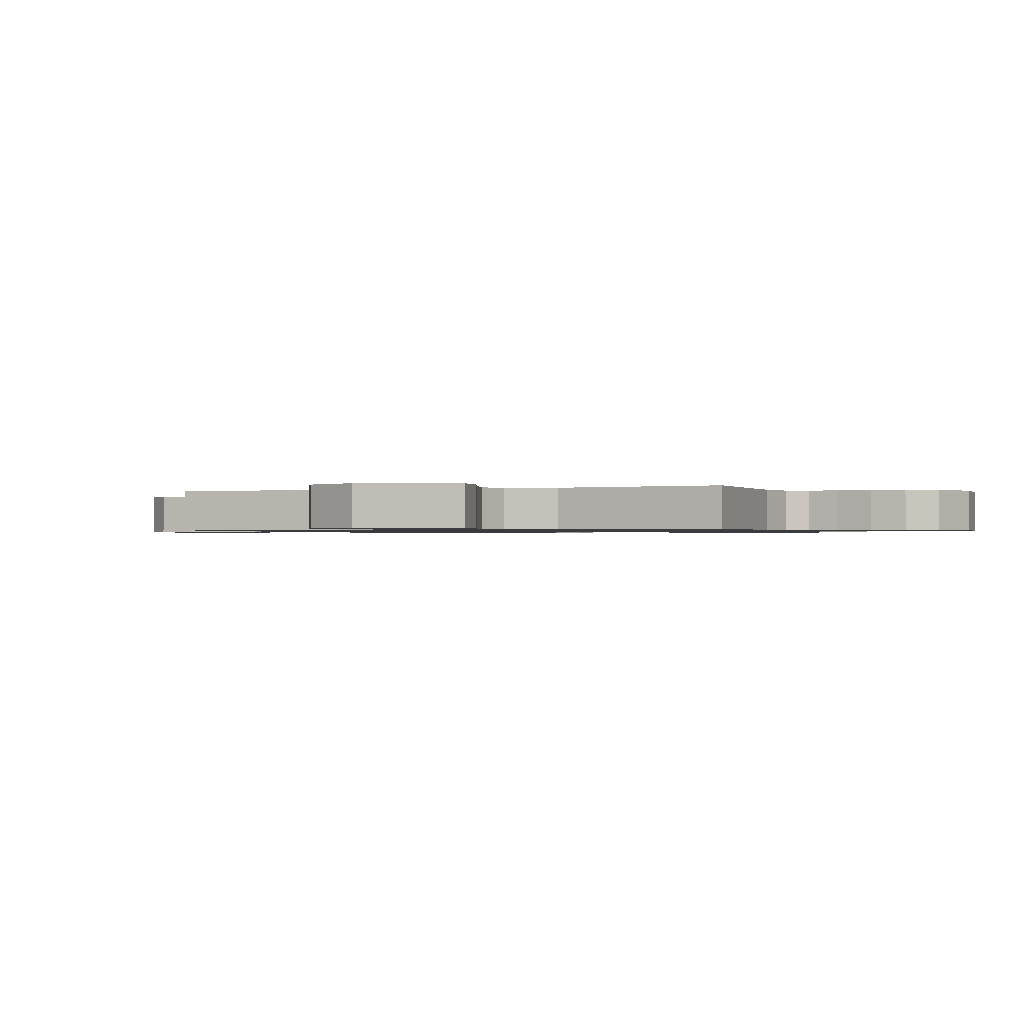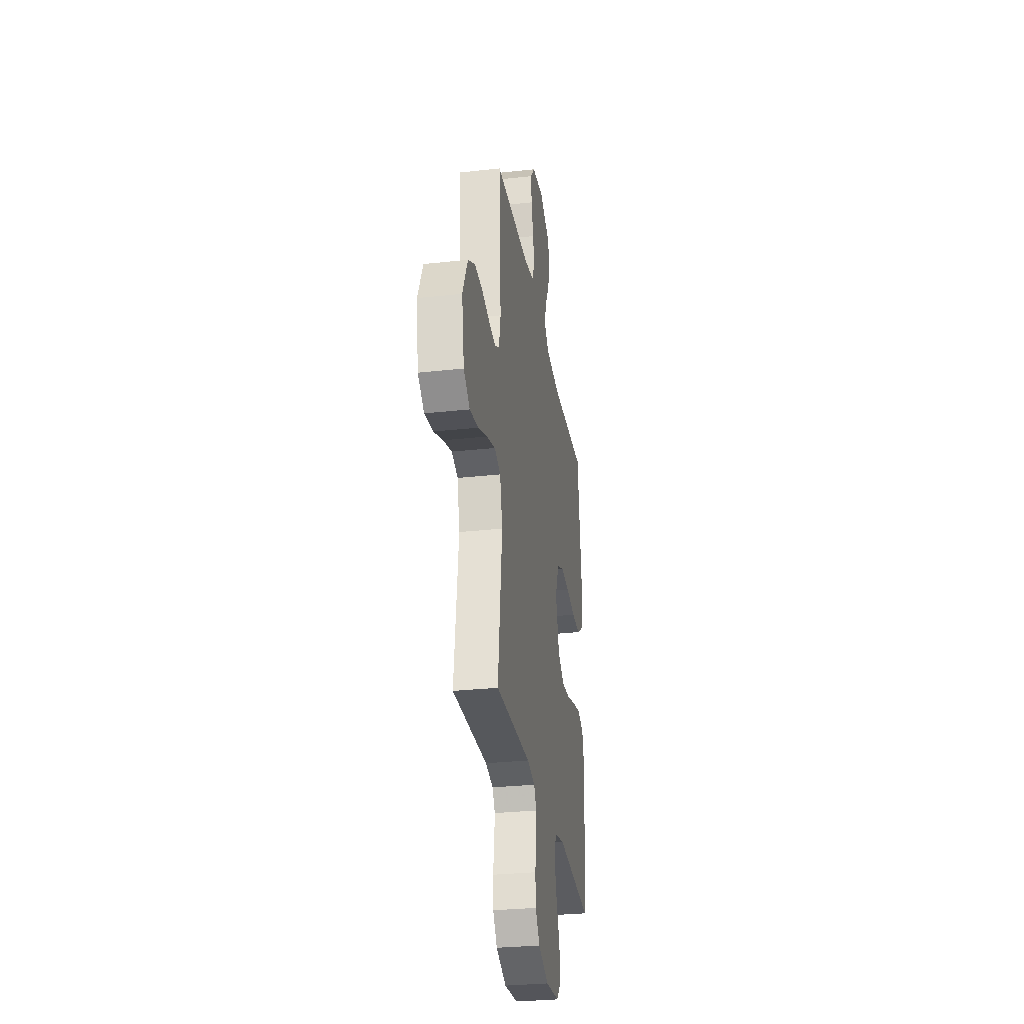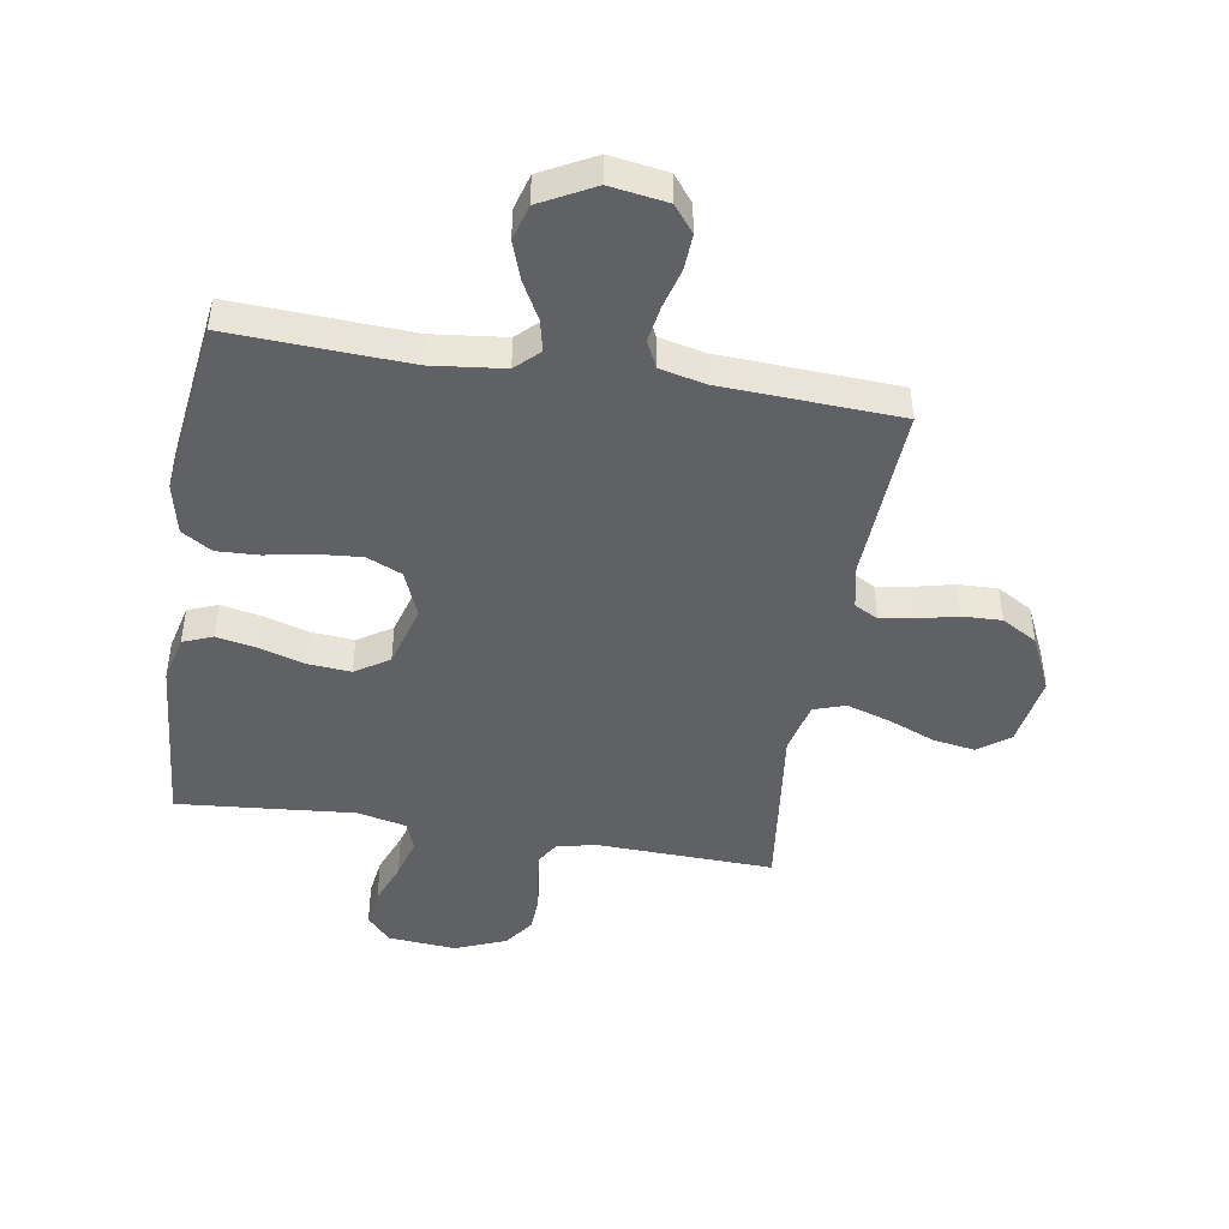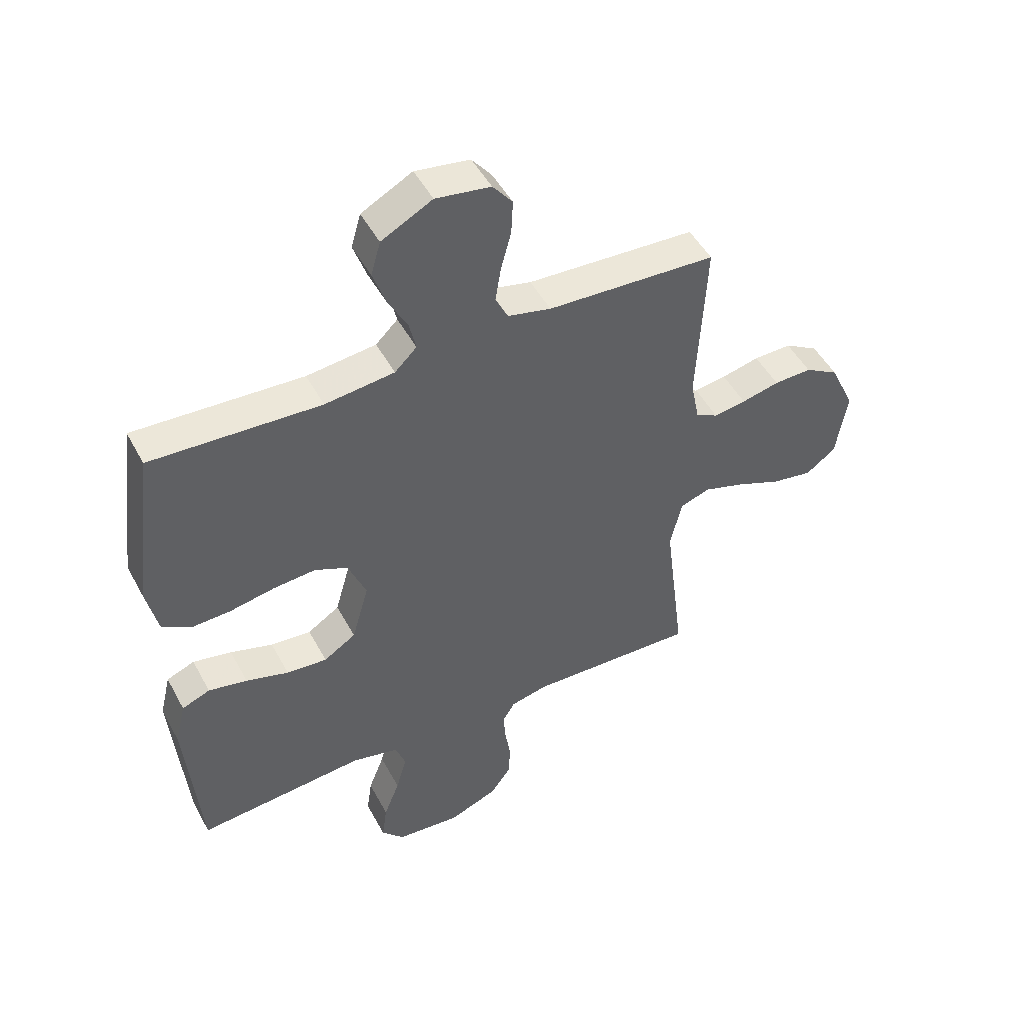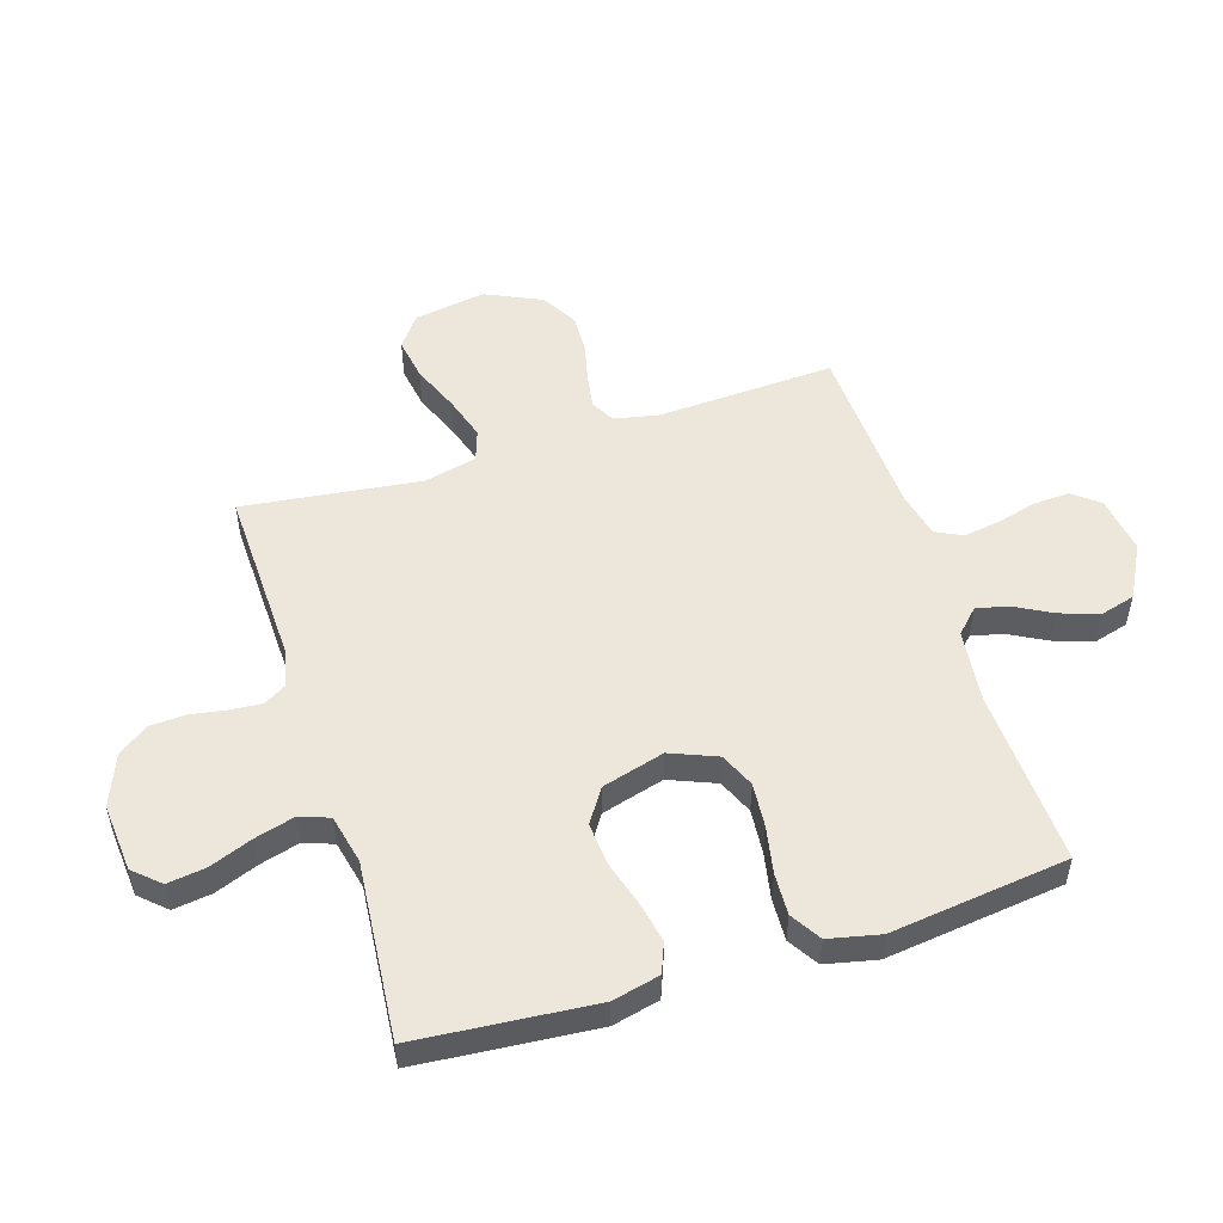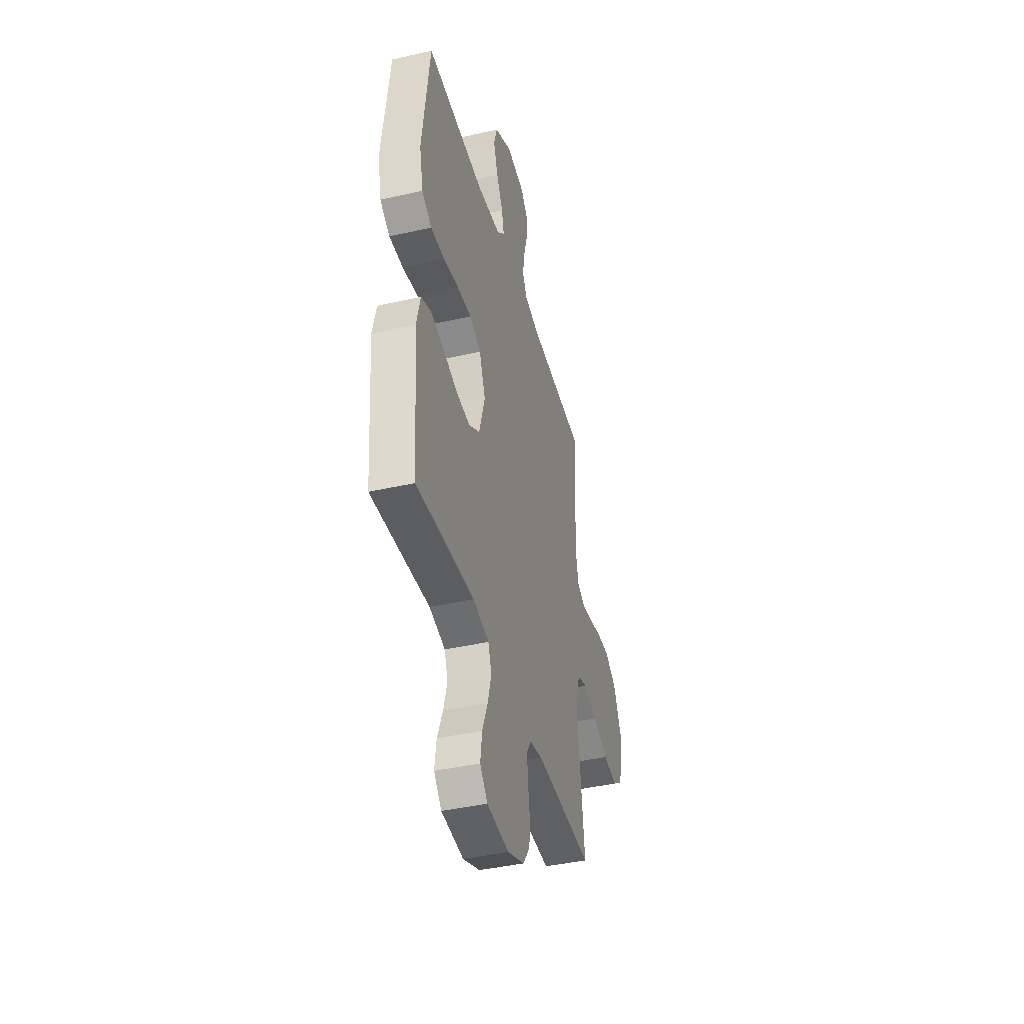
<metadata>
{"format":"obj","ext":"obj","renderer":"f3d","projection":"perspective","resolution":1024,"background":"white","views":[{"elev":-0.9,"azim":112.4,"up":"+Y"},{"elev":-29.9,"azim":99.2,"up":"+Z"},{"elev":-45.4,"azim":-9.3,"up":"+Y"},{"elev":48.7,"azim":-27.4,"up":"+Z"},{"elev":52.2,"azim":-107.4,"up":"+Y"},{"elev":-41.8,"azim":-74.7,"up":"+Z"}]}
</metadata>
<code>
v 0.5 0.07 -0.5
v 0.2 0.07 -0.49
v 0.134 0.07 -0.505
v 0.112 0.07 -0.542
v 0.116 0.07 -0.595
v 0.126 0.07 -0.656
v 0.123 0.07 -0.716
v 0.087 0.07 -0.767
v 0 0.07 -0.802
v -0.115 0.07 -0.792
v -0.155 0.07 -0.748
v -0.146 0.07 -0.683
v -0.118 0.07 -0.611
v -0.099 0.07 -0.543
v -0.117 0.07 -0.493
v -0.2 0.07 -0.474
v -0.5 0.07 -0.5
v -0.525 0.07 -0.2
v -0.506 0.07 -0.12
v -0.456 0.07 -0.1
v -0.387 0.07 -0.114
v -0.311 0.07 -0.137
v -0.239 0.07 -0.143
v -0.182 0.07 -0.106
v -0.152 0.07 0
v -0.184 0.07 0.079
v -0.243 0.07 0.105
v -0.318 0.07 0.099
v -0.397 0.07 0.084
v -0.468 0.07 0.081
v -0.519 0.07 0.113
v -0.538 0.07 0.2
v -0.5 0.07 0.5
v -0.2 0.07 0.485
v -0.077 0.07 0.499
v -0.038 0.07 0.537
v -0.05 0.07 0.59
v -0.084 0.07 0.653
v -0.107 0.07 0.719
v -0.09 0.07 0.779
v 0 0.07 0.827
v 0.097 0.07 0.812
v 0.132 0.07 0.768
v 0.129 0.07 0.707
v 0.111 0.07 0.64
v 0.101 0.07 0.578
v 0.123 0.07 0.533
v 0.2 0.07 0.515
v 0.5 0.07 0.5
v 0.485 0.07 0.2
v 0.5 0.07 0.125
v 0.54 0.07 0.103
v 0.597 0.07 0.112
v 0.664 0.07 0.128
v 0.731 0.07 0.13
v 0.791 0.07 0.095
v 0.835 0.07 0
v 0.815 0.07 -0.122
v 0.762 0.07 -0.161
v 0.69 0.07 -0.149
v 0.61 0.07 -0.116
v 0.537 0.07 -0.093
v 0.484 0.07 -0.111
v 0.463 0.07 -0.2
v 0.5 0 -0.5
v 0.2 0 -0.49
v 0.134 0 -0.505
v 0.112 0 -0.542
v 0.116 0 -0.595
v 0.126 0 -0.656
v 0.123 0 -0.716
v 0.087 0 -0.767
v 0 0 -0.802
v -0.115 0 -0.792
v -0.155 0 -0.748
v -0.146 0 -0.683
v -0.118 0 -0.611
v -0.099 0 -0.543
v -0.117 0 -0.493
v -0.2 0 -0.474
v -0.5 0 -0.5
v -0.525 0 -0.2
v -0.506 0 -0.12
v -0.456 0 -0.1
v -0.387 0 -0.114
v -0.311 0 -0.137
v -0.239 0 -0.143
v -0.182 0 -0.106
v -0.152 0 0
v -0.184 0 0.079
v -0.243 0 0.105
v -0.318 0 0.099
v -0.397 0 0.084
v -0.468 0 0.081
v -0.519 0 0.113
v -0.538 0 0.2
v -0.5 0 0.5
v -0.2 0 0.485
v -0.077 0 0.499
v -0.038 0 0.537
v -0.05 0 0.59
v -0.084 0 0.653
v -0.107 0 0.719
v -0.09 0 0.779
v 0 0 0.827
v 0.097 0 0.812
v 0.132 0 0.768
v 0.129 0 0.707
v 0.111 0 0.64
v 0.101 0 0.578
v 0.123 0 0.533
v 0.2 0 0.515
v 0.5 0 0.5
v 0.485 0 0.2
v 0.5 0 0.125
v 0.54 0 0.103
v 0.597 0 0.112
v 0.664 0 0.128
v 0.731 0 0.13
v 0.791 0 0.095
v 0.835 0 0
v 0.815 0 -0.122
v 0.762 0 -0.161
v 0.69 0 -0.149
v 0.61 0 -0.116
v 0.537 0 -0.093
v 0.484 0 -0.111
v 0.463 0 -0.2
f 58 59 60 61
f 58 61 62
f 57 58 62
f 56 57 62
f 53 54 55 56
f 52 53 56 62
f 51 52 62 63
f 48 49 50
f 47 48 50 51
f 42 43 44 45
f 42 45 46
f 41 42 46
f 40 41 46
f 37 38 39 40
f 36 37 40 46
f 35 36 46 47
f 31 32 33 34
f 31 34 35
f 28 29 30 31
f 27 28 31 35
f 26 27 35 47
f 19 20 21 22
f 17 18 19 22
f 16 17 22 23
f 15 16 23 24
f 10 11 12 13
f 10 13 14
f 9 10 14
f 5 6 7 8
f 4 5 8 9
f 64 1 2
f 64 2 3
f 63 64 3
f 51 63 3
f 25 26 47 51
f 25 51 3 4
f 14 15 24 25
f 4 9 14 25
f 125 124 123 122
f 126 125 122
f 126 122 121
f 126 121 120
f 120 119 118 117
f 126 120 117 116
f 127 126 116 115
f 114 113 112
f 115 114 112 111
f 109 108 107 106
f 110 109 106
f 110 106 105
f 110 105 104
f 104 103 102 101
f 110 104 101 100
f 111 110 100 99
f 98 97 96 95
f 99 98 95
f 95 94 93 92
f 99 95 92 91
f 111 99 91 90
f 86 85 84 83
f 86 83 82 81
f 87 86 81 80
f 88 87 80 79
f 77 76 75 74
f 78 77 74
f 78 74 73
f 72 71 70 69
f 73 72 69 68
f 66 65 128
f 67 66 128
f 67 128 127
f 67 127 115
f 115 111 90 89
f 68 67 115 89
f 89 88 79 78
f 89 78 73 68
f 1 65 66 2
f 2 66 67 3
f 3 67 68 4
f 4 68 69 5
f 5 69 70 6
f 6 70 71 7
f 7 71 72 8
f 8 72 73 9
f 9 73 74 10
f 10 74 75 11
f 11 75 76 12
f 12 76 77 13
f 13 77 78 14
f 14 78 79 15
f 15 79 80 16
f 16 80 81 17
f 17 81 82 18
f 18 82 83 19
f 19 83 84 20
f 20 84 85 21
f 21 85 86 22
f 22 86 87 23
f 23 87 88 24
f 24 88 89 25
f 25 89 90 26
f 26 90 91 27
f 27 91 92 28
f 28 92 93 29
f 29 93 94 30
f 30 94 95 31
f 31 95 96 32
f 32 96 97 33
f 33 97 98 34
f 34 98 99 35
f 35 99 100 36
f 36 100 101 37
f 37 101 102 38
f 38 102 103 39
f 39 103 104 40
f 40 104 105 41
f 41 105 106 42
f 42 106 107 43
f 43 107 108 44
f 44 108 109 45
f 45 109 110 46
f 46 110 111 47
f 47 111 112 48
f 48 112 113 49
f 49 113 114 50
f 50 114 115 51
f 51 115 116 52
f 52 116 117 53
f 53 117 118 54
f 54 118 119 55
f 55 119 120 56
f 56 120 121 57
f 57 121 122 58
f 58 122 123 59
f 59 123 124 60
f 60 124 125 61
f 61 125 126 62
f 62 126 127 63
f 63 127 128 64
f 64 128 65 1

</code>
